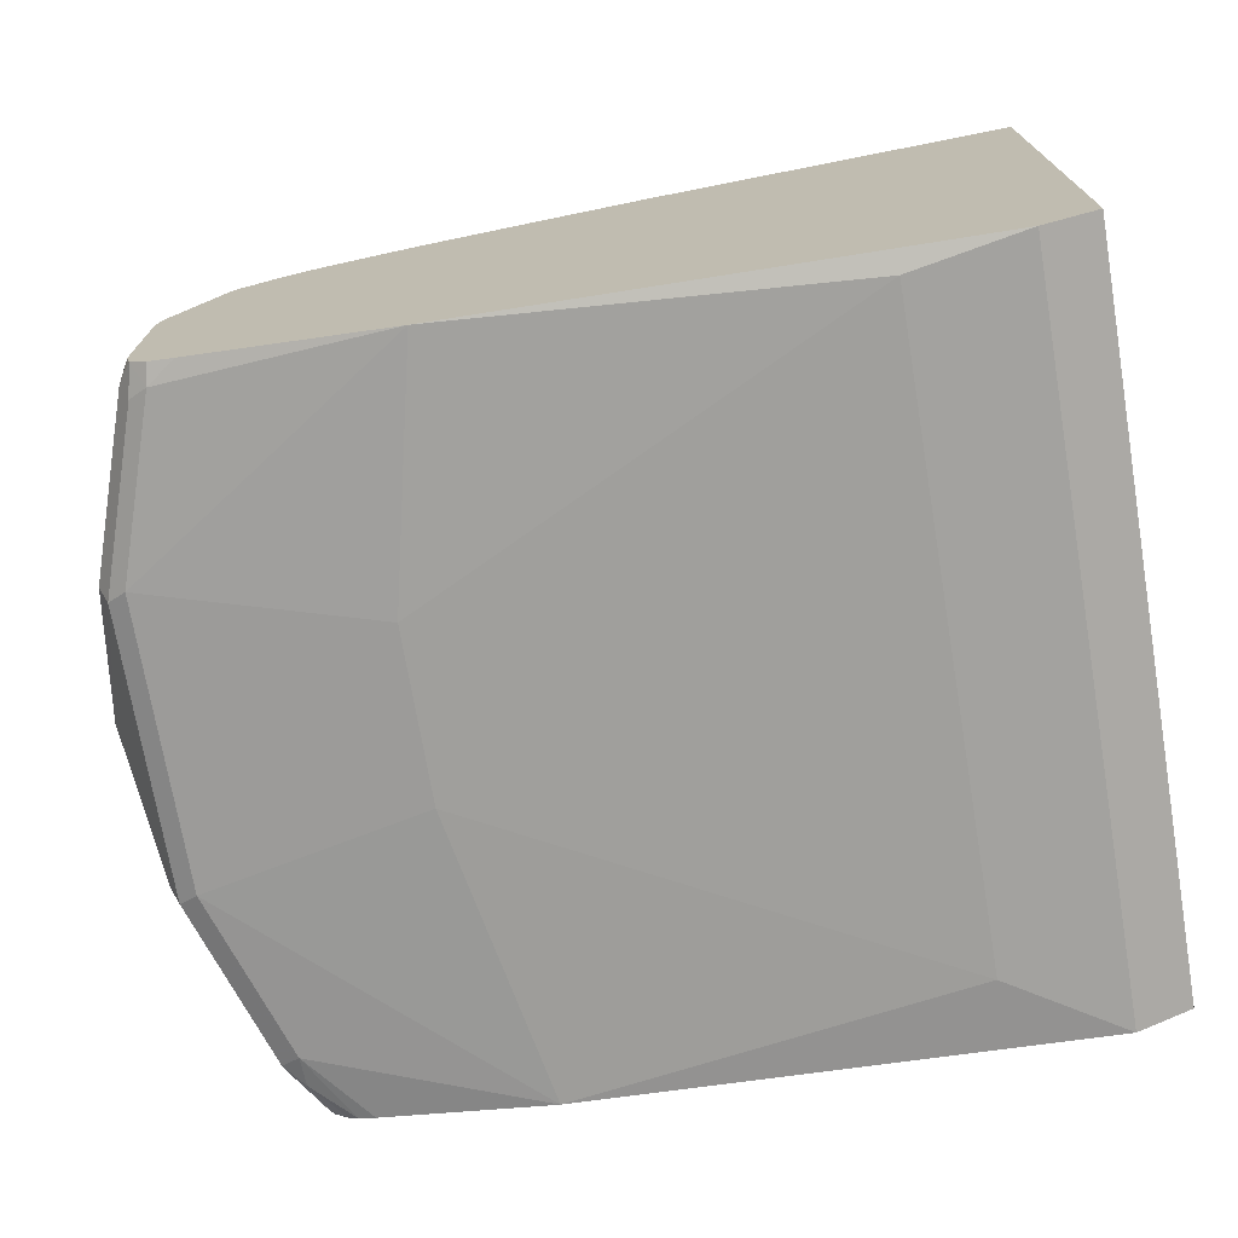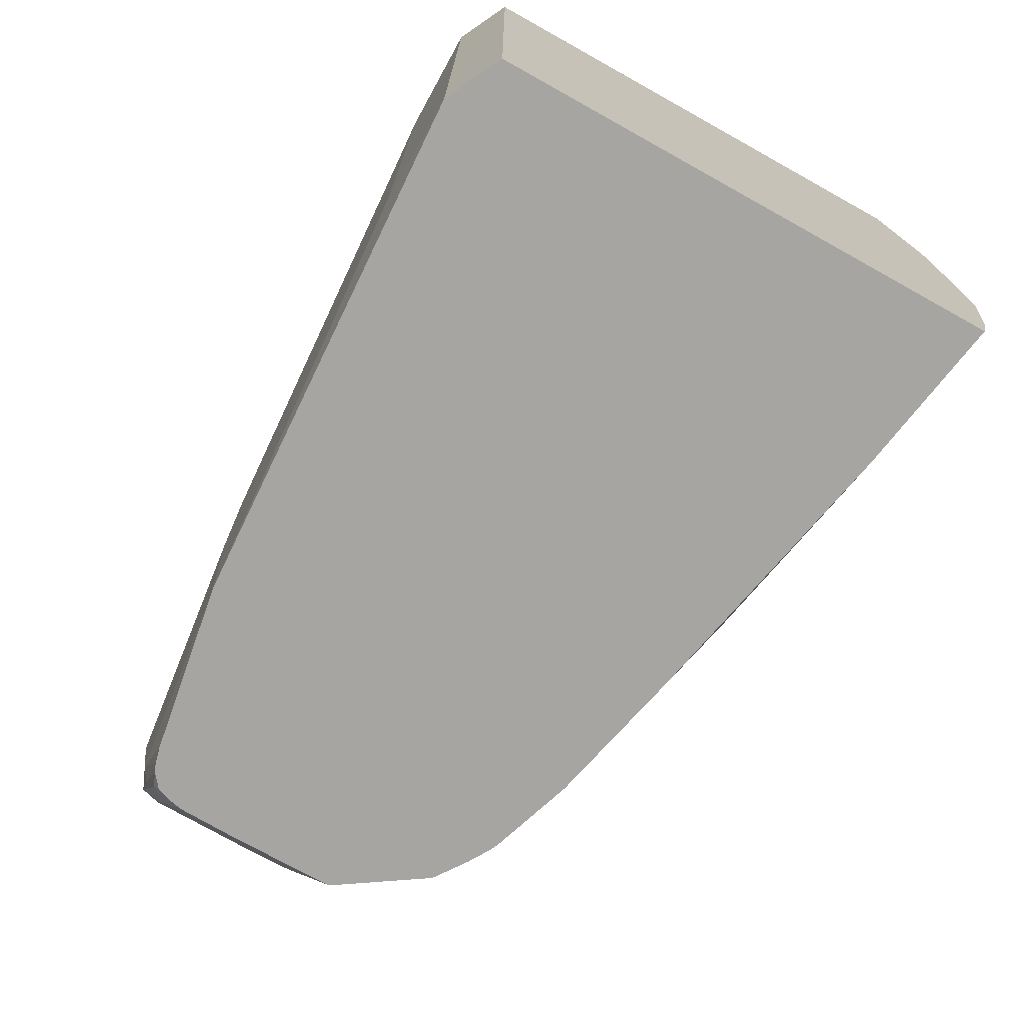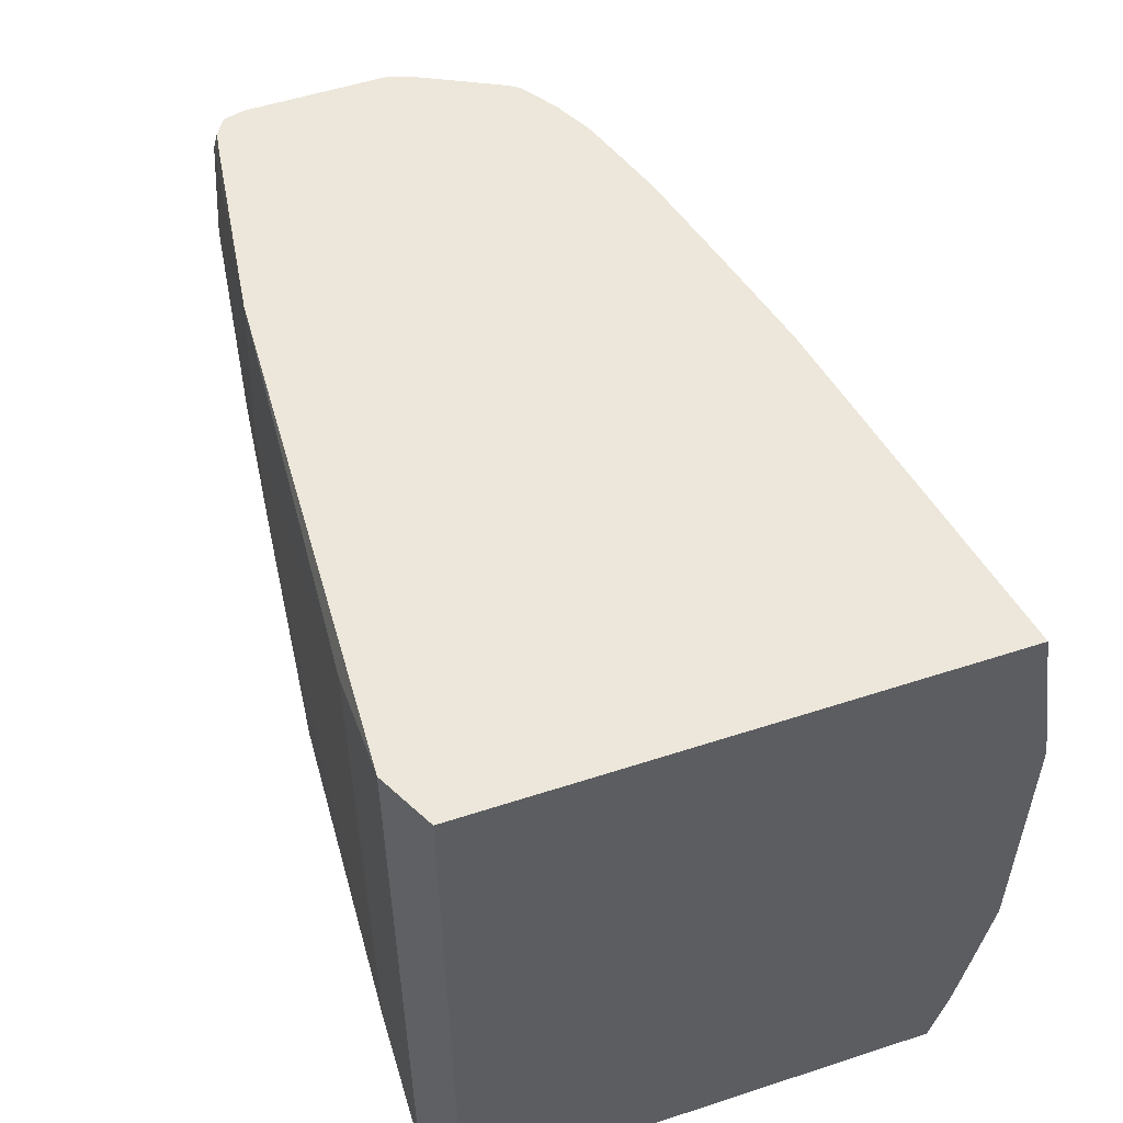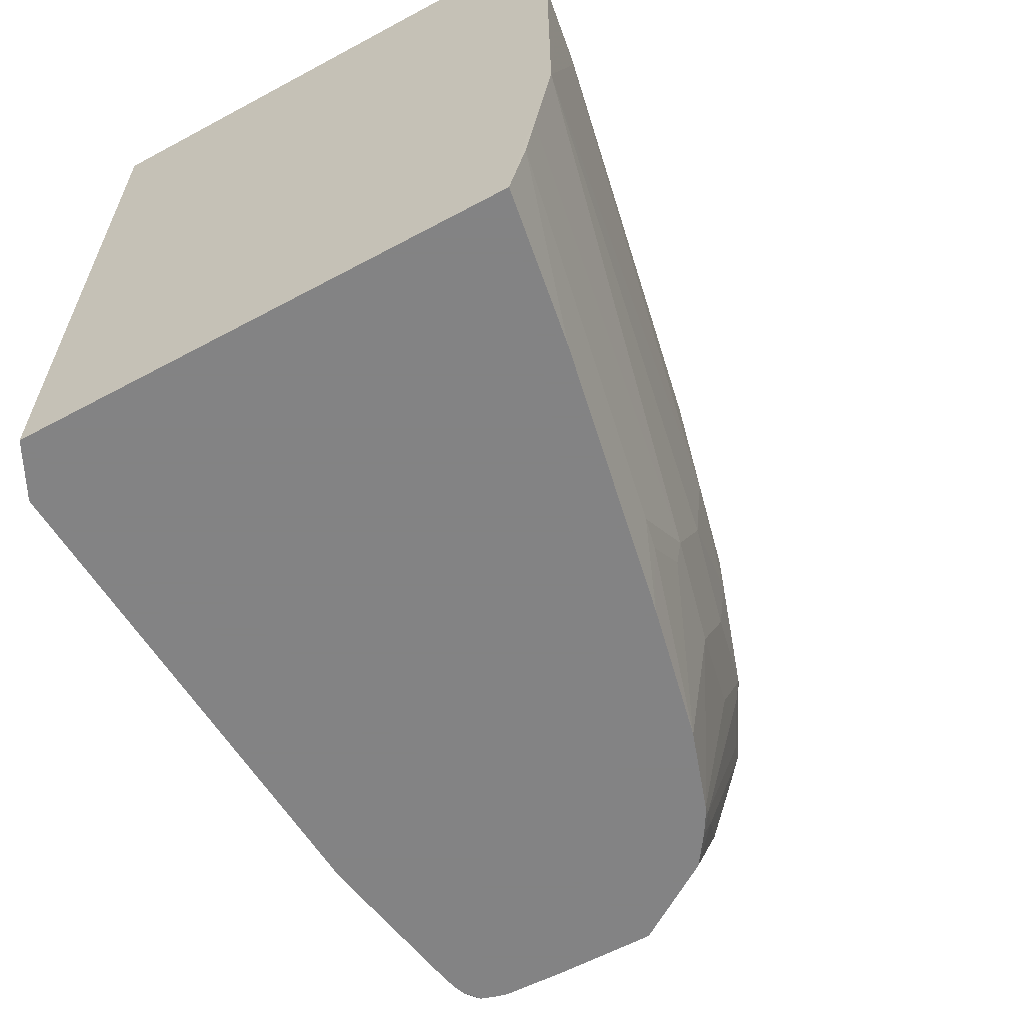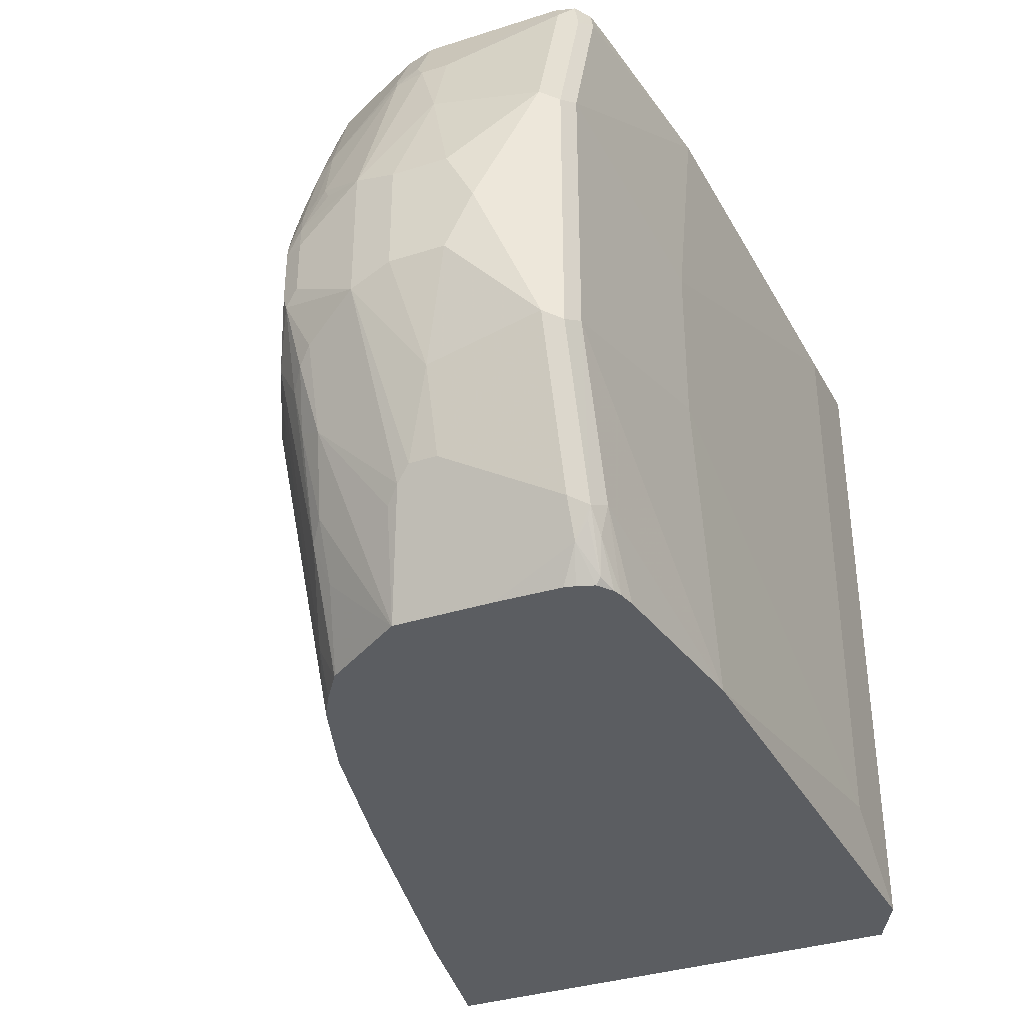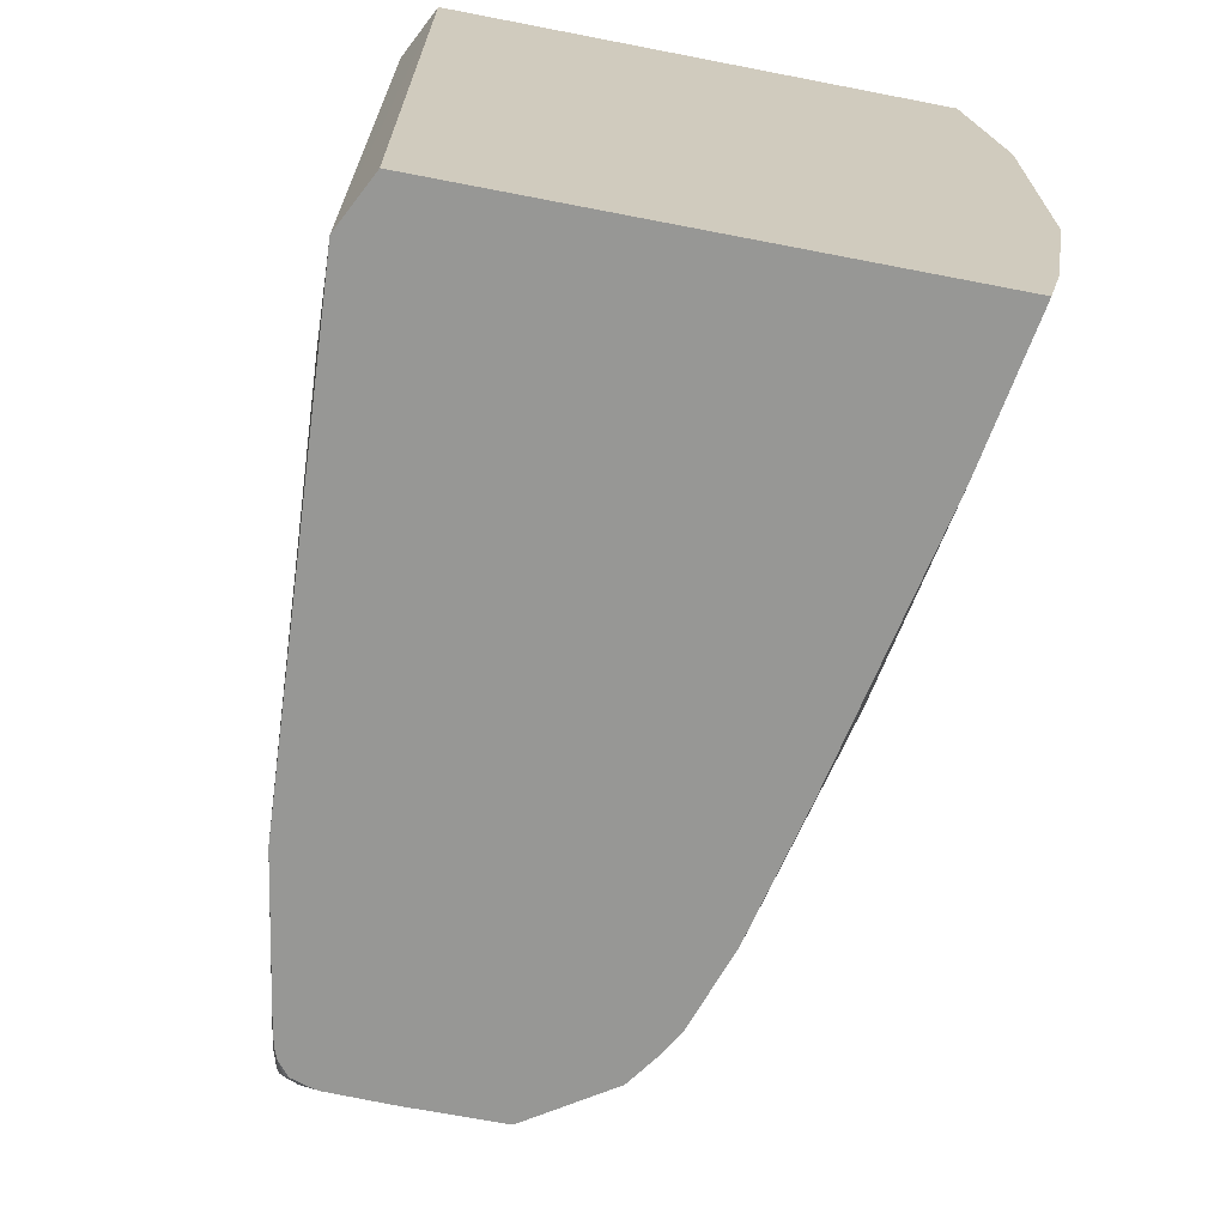
<metadata>
{"format":"obj","ext":"obj","renderer":"f3d","projection":"perspective","resolution":1024,"background":"white","views":[{"elev":-72.4,"azim":9.6,"up":"+Y"},{"elev":-73.8,"azim":60.9,"up":"+Z"},{"elev":53.7,"azim":70.8,"up":"+Z"},{"elev":-61.1,"azim":118.7,"up":"+Z"},{"elev":-36.1,"azim":-67.4,"up":"+Z"},{"elev":-68.1,"azim":79.0,"up":"+Z"}]}
</metadata>
<code>
v -0.2955 -0.2321 0.2474
v -0.2955 0.1561 0.2474
v -0.5694 0.1054 0.2474
v -0.5905 0.1054 0.2319
v -0.601 0.1001 0.2424
v -0.648 0.08647 0.2474
v -0.7323 0.06536 0.2474
v -0.7063 0.07907 0.2214
v -0.7275 0.07907 0.2003
v -0.7956 0.0443 0.2474
v -0.8118 0.05796 0.1581
v -0.8434 0.06325 0.06324
v -0.7591 0.08431 0.1054
v -0.7169 0.08431 0.1898
v -0.6326 0.1054 0.1898
v -0.3691 0.1634 0.1581
v -0.6747 0.1054 0.1054
v -0.3585 0.1687 0.1054
v -0.2955 0.1791 0.1054
v -0.2955 0.1765 0.1257
v -0.2955 0.1587 -0.2081
v -0.2955 0.1791 -0.1054
v -0.6958 0.1054 2.897e-05
v -0.7801 0.08431 0.02107
v -0.7801 0.08431 -0.02106
v -0.6747 0.1054 -0.1054
v -0.7591 0.08431 -0.1054
v -0.6326 0.1054 -0.1897
v -0.2955 0.1652 -0.1897
v -0.2955 0.158 -0.232
v -0.2955 0.1455 -0.2842
v -0.2955 -0.232 -0.2842
v -0.8802 -0.05256 -0.2842
v -0.7925 0.03942 -0.2842
v -0.6224 0.08432 -0.2842
v -0.4117 0.1265 -0.2842
v -0.5694 0.1054 -0.253
v -0.5931 0.1002 -0.253
v -0.6352 0.1002 -0.2109
v -0.7169 0.08431 -0.1897
v -0.7292 0.0605 -0.2842
v -0.8013 0.06325 -0.1476
v -0.8434 0.06325 -0.06323
v -0.8039 0.03688 -0.2741
v -0.7993 0.03603 -0.2842
v -0.8142 0.02717 -0.2842
v -0.8381 0.01068 -0.2842
v -0.8293 0.02809 -0.253
v -0.9137 0.0281 -0.06323
v -0.8803 0.01054 -0.2003
v -0.8389 0.009715 -0.2842
v -0.8724 -3.929e-05 -0.232
v -0.8935 -3.398e-05 -0.1897
v -0.9137 0.006988 -0.1265
v -0.9225 0.01054 -0.09488
v -0.9357 -3.398e-05 -0.08431
v -0.9225 -0.01057 -0.1371
v -0.8805 -0.05312 -0.2842
v -0.9146 -0.06324 -0.2109
v -0.9225 -0.07376 -0.2003
v -0.9067 -0.1898 -0.232
v -0.9278 -0.08434 -0.1897
v -0.9647 -0.0527 -0.05271
v -0.9488 -0.1054 -0.1265
v -0.9278 -0.1054 -0.1897
v -0.9488 -0.1898 -0.1054
v -0.97 -0.1265 -0.04214
v -0.97 -0.08434 -0.04214
v -0.97 -0.08434 0.04216
v -0.97 -0.1476 2.897e-05
v -0.97 -0.1265 0.04216
v -0.9488 -0.1054 0.1265
v -0.9647 -0.0527 0.05268
v -0.9278 -0.08434 0.1898
v -0.9225 -0.06061 0.1898
v -0.9418 -0.01408 0.07728
v -0.9172 -0.005279 0.137
v -0.9172 -0.05799 0.2003
v -0.9207 -0.07728 0.2038
v -0.899 -0.07863 0.2474
v -0.8997 -0.07728 0.246
v -0.8962 -0.05799 0.2424
v -0.8937 -0.06162 0.2474
v -0.8979 -0.07512 0.2474
v -0.8952 -0.1993 0.2474
v -0.899 -0.1841 0.2474
v -0.9066 -0.1898 0.2319
v -0.9278 -0.1054 0.1898
v -0.9488 -0.1898 0.1054
v -0.9418 -0.2038 0.09837
v -0.8997 -0.2038 0.2249
v -0.8856 -0.2109 0.2319
v -0.9278 -0.2109 0.1054
v -0.9278 -0.2109 -0.1054
v -0.7591 -0.2319 0.06324
v -0.7169 -0.2319 0.2474
v -0.8645 -0.2109 0.2474
v -0.8825 -0.2078 0.2474
v -0.3374 -0.253 0.2474
v -0.4218 -0.253 0.2319
v -0.7591 -0.2319 -0.06323
v -0.4217 -0.253 -0.232
v -0.7169 -0.2319 -0.2842
v -0.8856 -0.2108 -0.232
v -0.8434 -0.2108 -0.2842
v -0.8559 -0.2077 -0.2842
v -0.8856 -0.2056 -0.2557
v -0.8625 -0.2051 -0.2842
v -0.8731 -0.1964 -0.2842
v -0.875 -0.2003 -0.2794
v -0.8997 -0.2038 -0.239
v -0.8961 -0.2003 -0.2478
v -0.8926 -0.1898 -0.2601
v -0.9418 -0.2038 -0.1124
v -0.8805 -0.1265 -0.2842
v -0.8792 -0.176 -0.2842
v -0.8774 -0.1838 -0.2842
v -0.3374 -0.253 -0.2842
v -0.8564 0.009738 0.2474
v -0.8621 0.001193 0.2474
v -0.875 0.005254 0.2214
v -0.854 0.01579 0.2424
v -0.875 0.01579 0.2003
v -0.8293 0.0281 0.2474
v -0.9066 0.02898 0.08433
v -0.8962 0.03689 0.07376
v -0.8013 0.04214 0.2474
v -0.854 0.05796 0.07376
v -0.9418 0.01405 -0.02106
v -0.9418 0.01405 0.02107
v -0.9488 -3.398e-05 -0.02106
v -0.9436 0.01054 -0.03162
v -0.8882 0.03689 -0.08431
v -0.846 0.05796 -0.08431
v -0.9436 -0.01057 -0.07379
v -0.9488 -3.398e-05 0.02107
v -0.9436 0.002631 0.04216
v -0.9383 0.01579 0.03159
v -0.9348 0.006988 0.06324
v -0.9383 -0.005279 0.07376
v -0.9137 0.006988 0.1265
v -0.9172 0.01579 0.09485
v -0.9137 0.0281 0.06324
v -0.9488 -0.0211 0.06324
f 99 1 3
f 99 118 1
f 99 100 118
f 102 118 100
f 102 103 118
f 105 106 103
f 103 106 118
f 115 61 58
f 115 58 116
f 117 109 113
f 58 33 116
f 117 116 109
f 116 33 106
f 109 116 106
f 106 33 118
f 85 99 3
f 127 126 124
f 120 85 119
f 127 10 11
f 117 113 116
f 127 11 128
f 127 128 126
f 124 126 125
f 124 125 123
f 119 85 3
f 124 123 122
f 122 121 119
f 120 119 121
f 120 121 82
f 83 120 82
f 83 84 120
f 84 85 120
f 122 123 121
f 113 115 116
f 96 99 85
f 66 70 67
f 104 105 103
f 104 103 94
f 101 95 94
f 101 94 103
f 101 103 102
f 101 102 100
f 104 106 105
f 101 100 95
f 96 100 99
f 98 85 92
f 98 96 85
f 97 96 98
f 97 98 92
f 127 124 10
f 96 95 100
f 113 61 115
f 107 106 104
f 108 109 106
f 61 114 66
f 66 114 70
f 90 70 114
f 90 114 94
f 111 107 104
f 111 104 94
f 108 106 107
f 111 94 114
f 111 61 113
f 111 113 112
f 111 112 110
f 111 110 107
f 108 107 110
f 108 110 109
f 111 114 61
f 124 119 10
f 33 32 118
f 10 119 3
f 137 73 144
f 137 144 76
f 140 137 76
f 77 140 76
f 125 142 123
f 143 125 126
f 137 136 73
f 143 126 130
f 143 138 125
f 125 138 142
f 139 141 138
f 141 142 138
f 141 123 142
f 141 121 123
f 143 130 138
f 78 79 82
f 144 73 76
f 55 49 50
f 97 92 96
f 14 15 13
f 13 15 17
f 37 28 30
f 40 27 28
f 87 88 89
f 69 73 63
f 87 89 85
f 113 109 110
f 2 1 21
f 32 21 1
f 32 1 118
f 27 43 25
f 12 25 43
f 113 110 112
f 124 122 119
f 78 82 121
f 77 121 141
f 134 43 44
f 134 44 133
f 133 44 49
f 133 49 43
f 129 43 49
f 129 49 132
f 134 133 43
f 129 132 131
f 129 130 126
f 129 126 43
f 126 12 43
f 128 12 126
f 128 11 12
f 7 10 3
f 129 131 130
f 77 78 121
f 55 132 49
f 135 132 56
f 77 141 140
f 140 141 139
f 140 139 137
f 137 139 138
f 137 138 130
f 137 130 136
f 55 56 132
f 130 131 136
f 131 63 73
f 131 132 63
f 57 135 56
f 60 63 57
f 57 63 135
f 135 63 132
f 136 131 73
f 92 93 96
f 16 2 20
f 93 94 95
f 26 28 27
f 26 22 28
f 26 23 22
f 29 28 22
f 29 30 28
f 29 31 30
f 29 21 31
f 29 22 21
f 31 21 32
f 31 32 33
f 34 31 33
f 35 31 34
f 36 31 35
f 36 30 31
f 36 37 30
f 36 35 37
f 38 37 35
f 45 44 34
f 42 34 44
f 42 44 43
f 42 43 27
f 42 27 40
f 42 40 34
f 26 27 25
f 40 41 34
f 38 35 41
f 39 38 41
f 39 41 40
f 39 40 28
f 39 28 38
f 38 28 37
f 41 35 34
f 26 25 23
f 24 23 25
f 24 25 12
f 9 13 12
f 9 12 11
f 9 11 10
f 9 10 7
f 9 7 8
f 9 8 4
f 9 14 13
f 5 4 8
f 6 5 7
f 6 7 3
f 6 3 5
f 5 3 4
f 4 3 2
f 2 3 1
f 5 8 7
f 45 46 44
f 9 15 14
f 16 15 4
f 24 12 13
f 24 13 17
f 24 17 23
f 23 17 18
f 23 18 22
f 22 18 19
f 9 4 15
f 22 19 21
f 20 2 19
f 16 4 2
f 16 20 19
f 16 19 18
f 16 18 17
f 16 17 15
f 19 2 21
f 45 34 46
f 93 95 96
f 48 46 47
f 81 84 83
f 81 83 82
f 81 82 79
f 81 79 80
f 80 79 74
f 75 74 79
f 81 80 84
f 75 79 78
f 75 77 76
f 75 76 73
f 75 73 74
f 74 73 72
f 72 73 69
f 72 69 71
f 75 78 77
f 71 69 70
f 80 85 84
f 86 87 85
f 46 34 47
f 93 90 94
f 91 90 93
f 91 93 92
f 91 92 85
f 91 85 90
f 86 85 80
f 90 85 89
f 71 70 89
f 72 71 89
f 72 89 88
f 74 72 88
f 86 80 88
f 86 88 87
f 90 89 70
f 69 67 70
f 80 74 88
f 68 69 63
f 54 56 55
f 54 55 50
f 54 50 53
f 53 50 52
f 53 52 33
f 47 34 33
f 54 57 56
f 51 33 52
f 51 50 47
f 48 47 50
f 48 50 49
f 48 49 44
f 68 67 69
f 48 44 46
f 51 52 50
f 54 53 57
f 51 47 33
f 57 33 58
f 64 67 68
f 64 68 63
f 53 33 57
f 64 66 67
f 64 65 66
f 65 61 66
f 62 65 64
f 62 64 63
f 62 61 65
f 62 63 60
f 62 60 61
f 60 58 61
f 59 58 60
f 59 60 57
f 59 57 58

</code>
